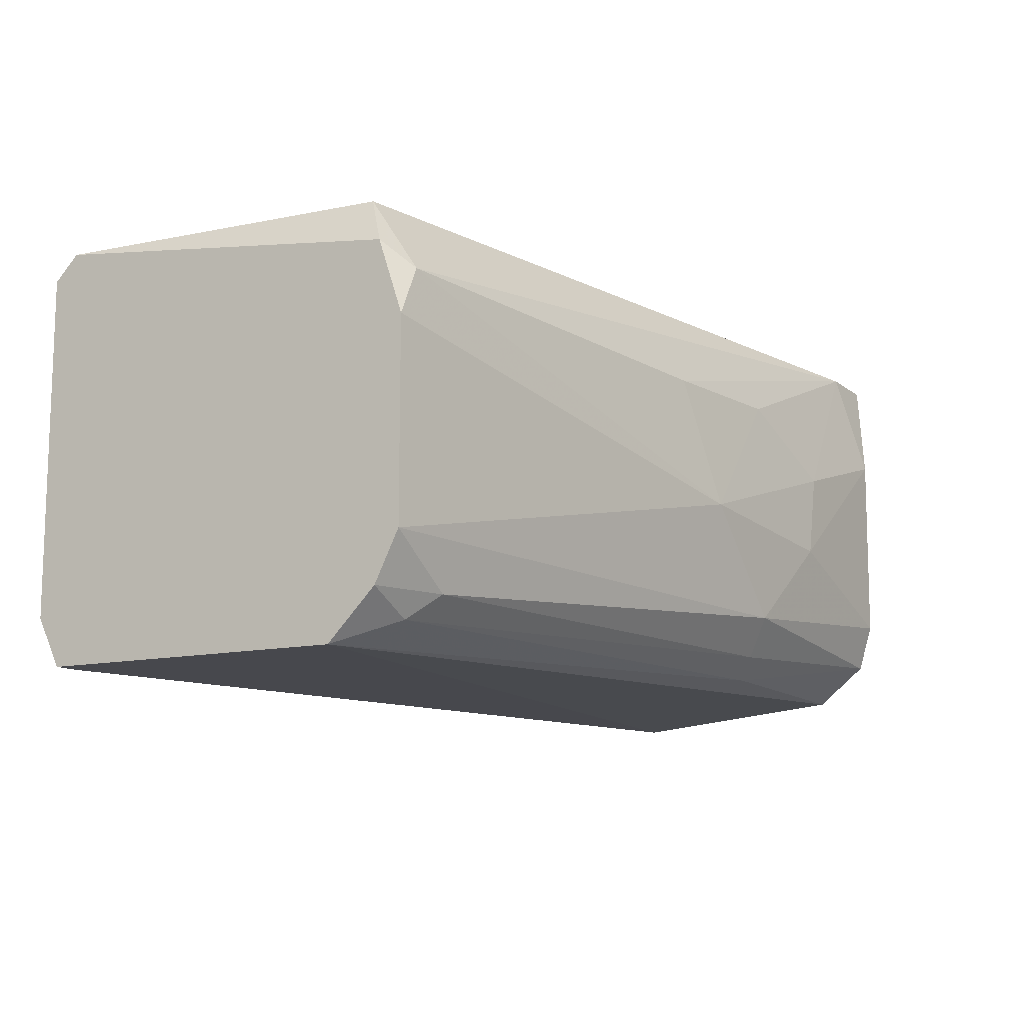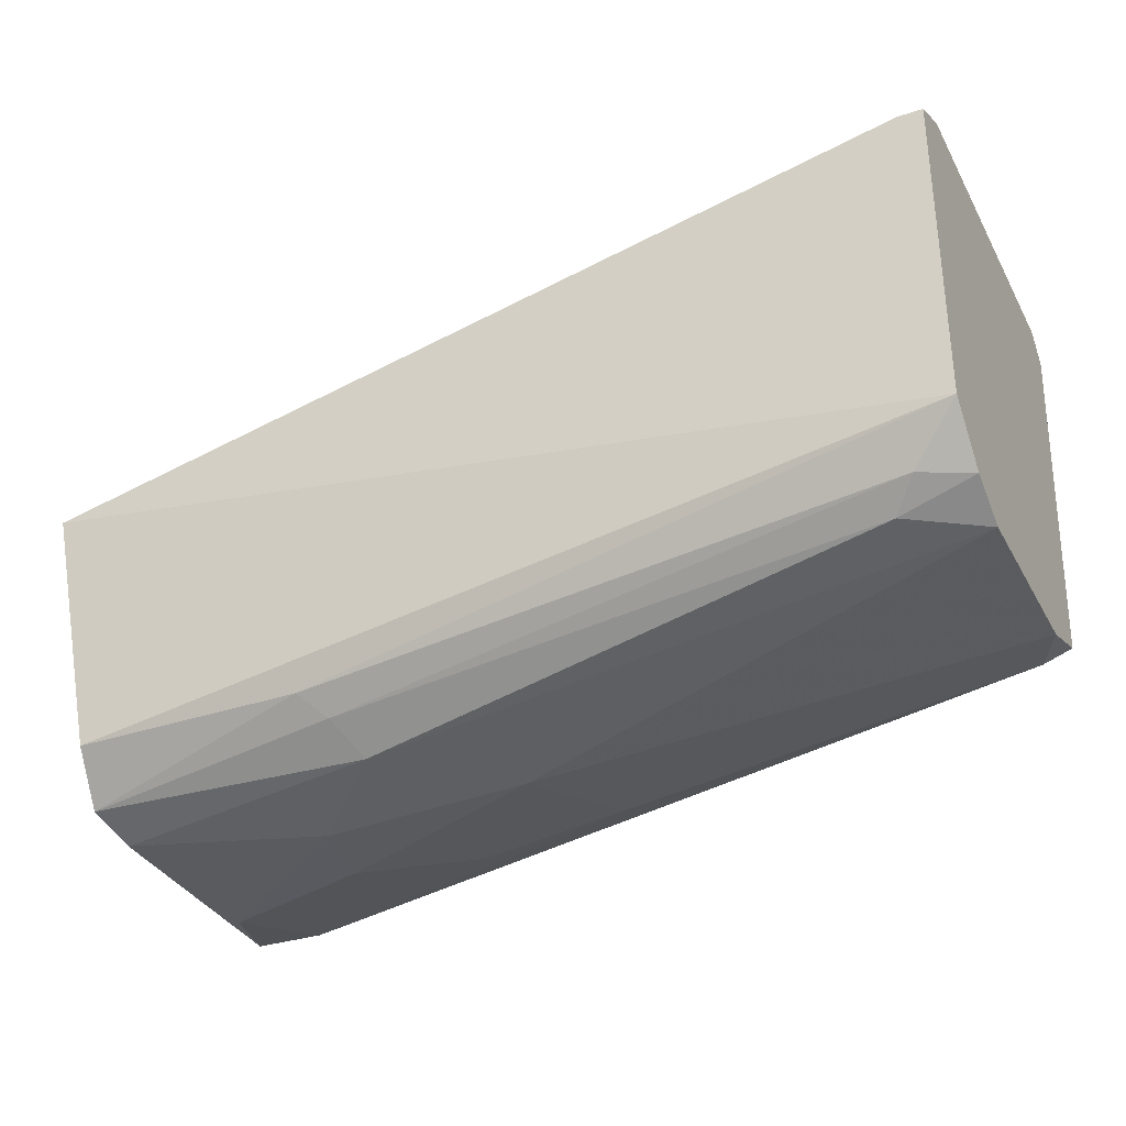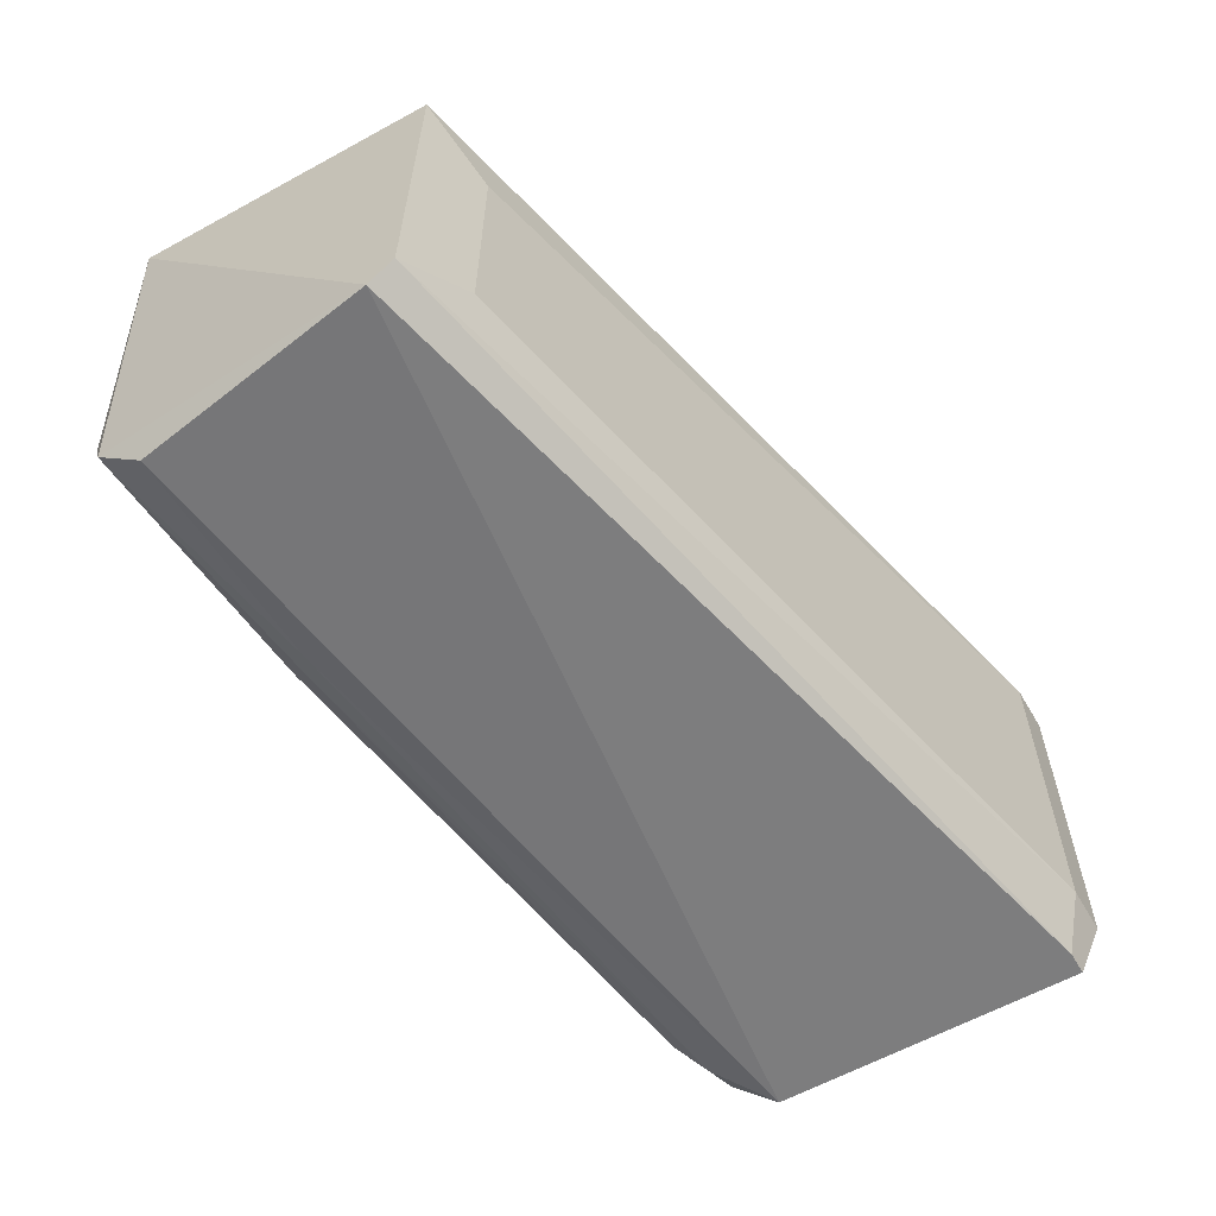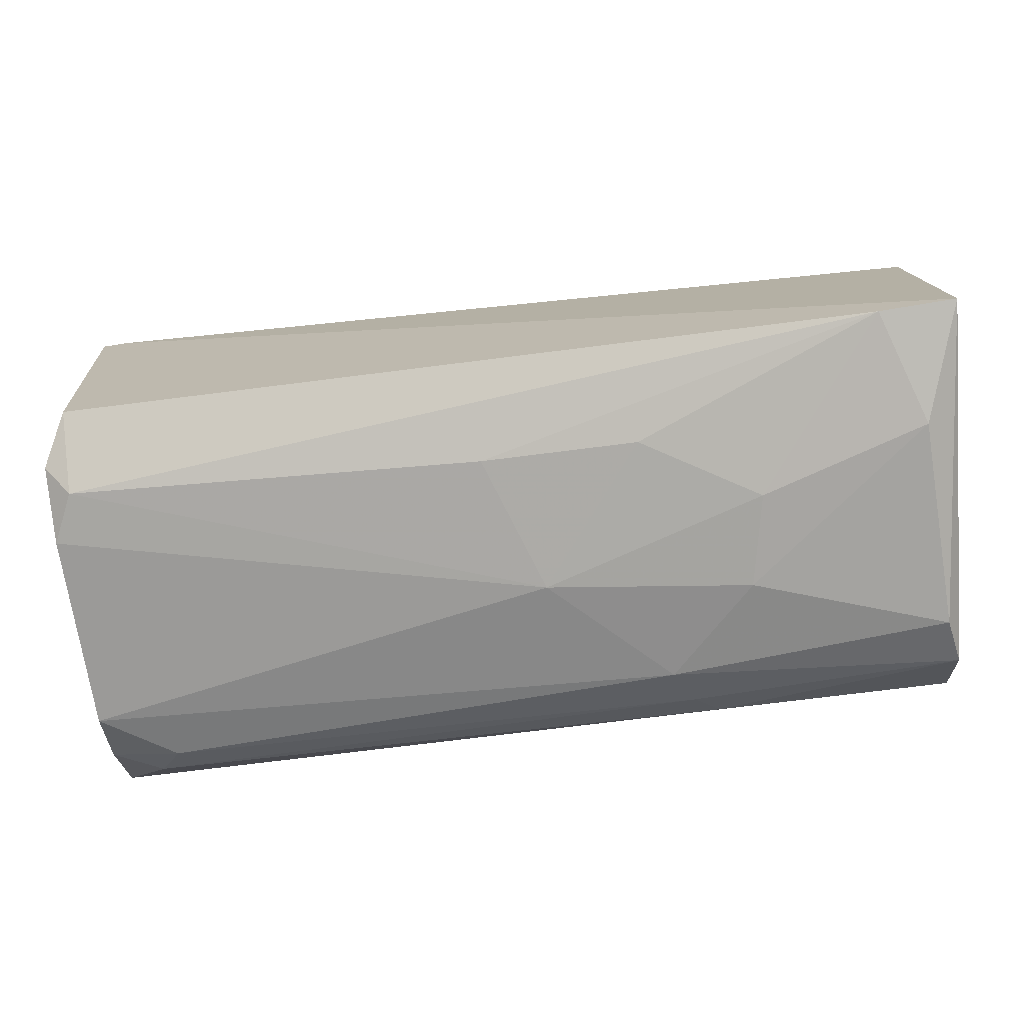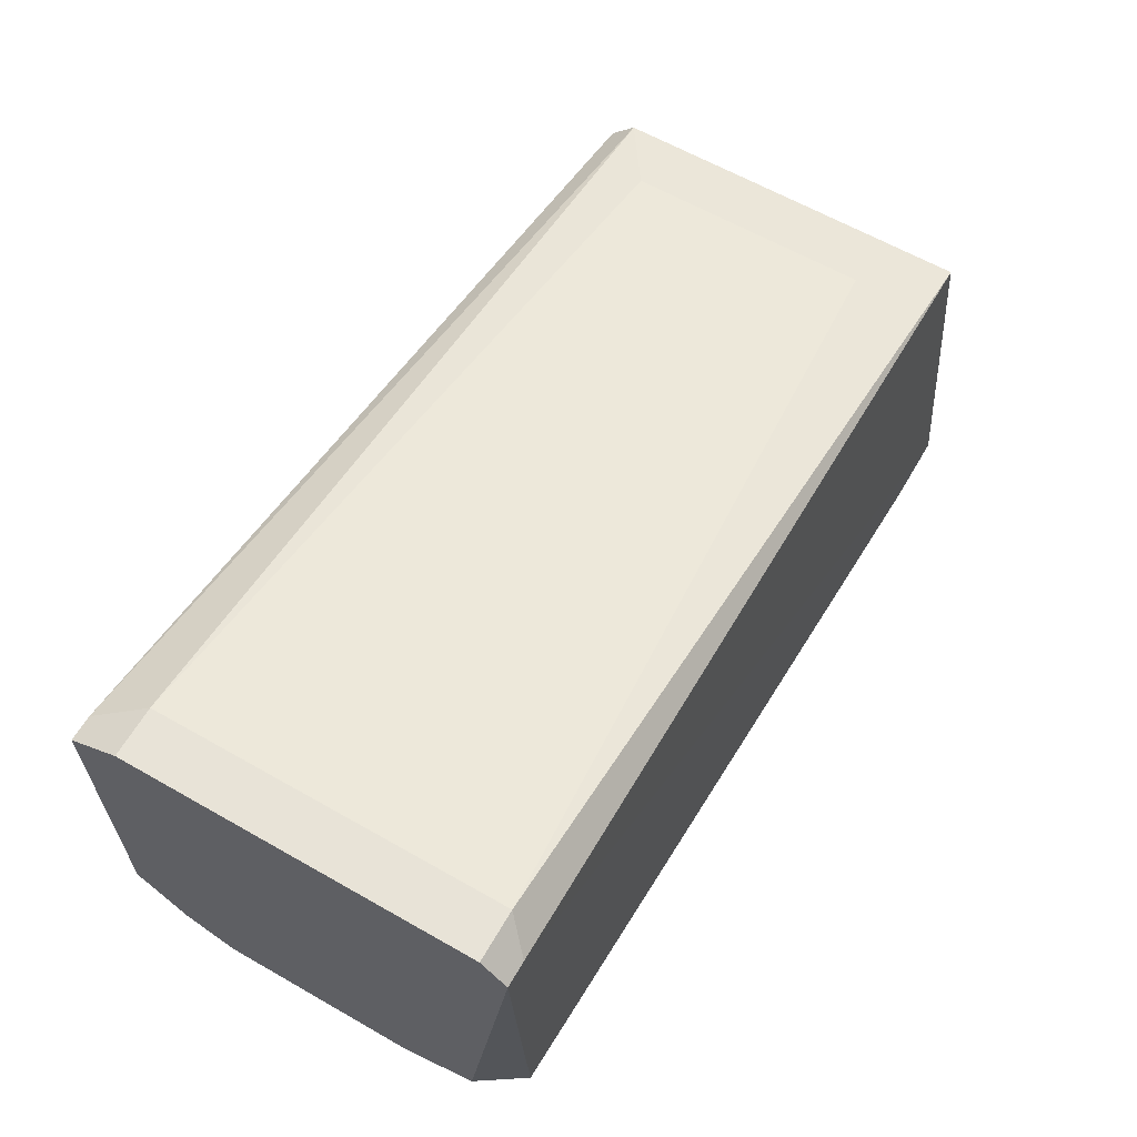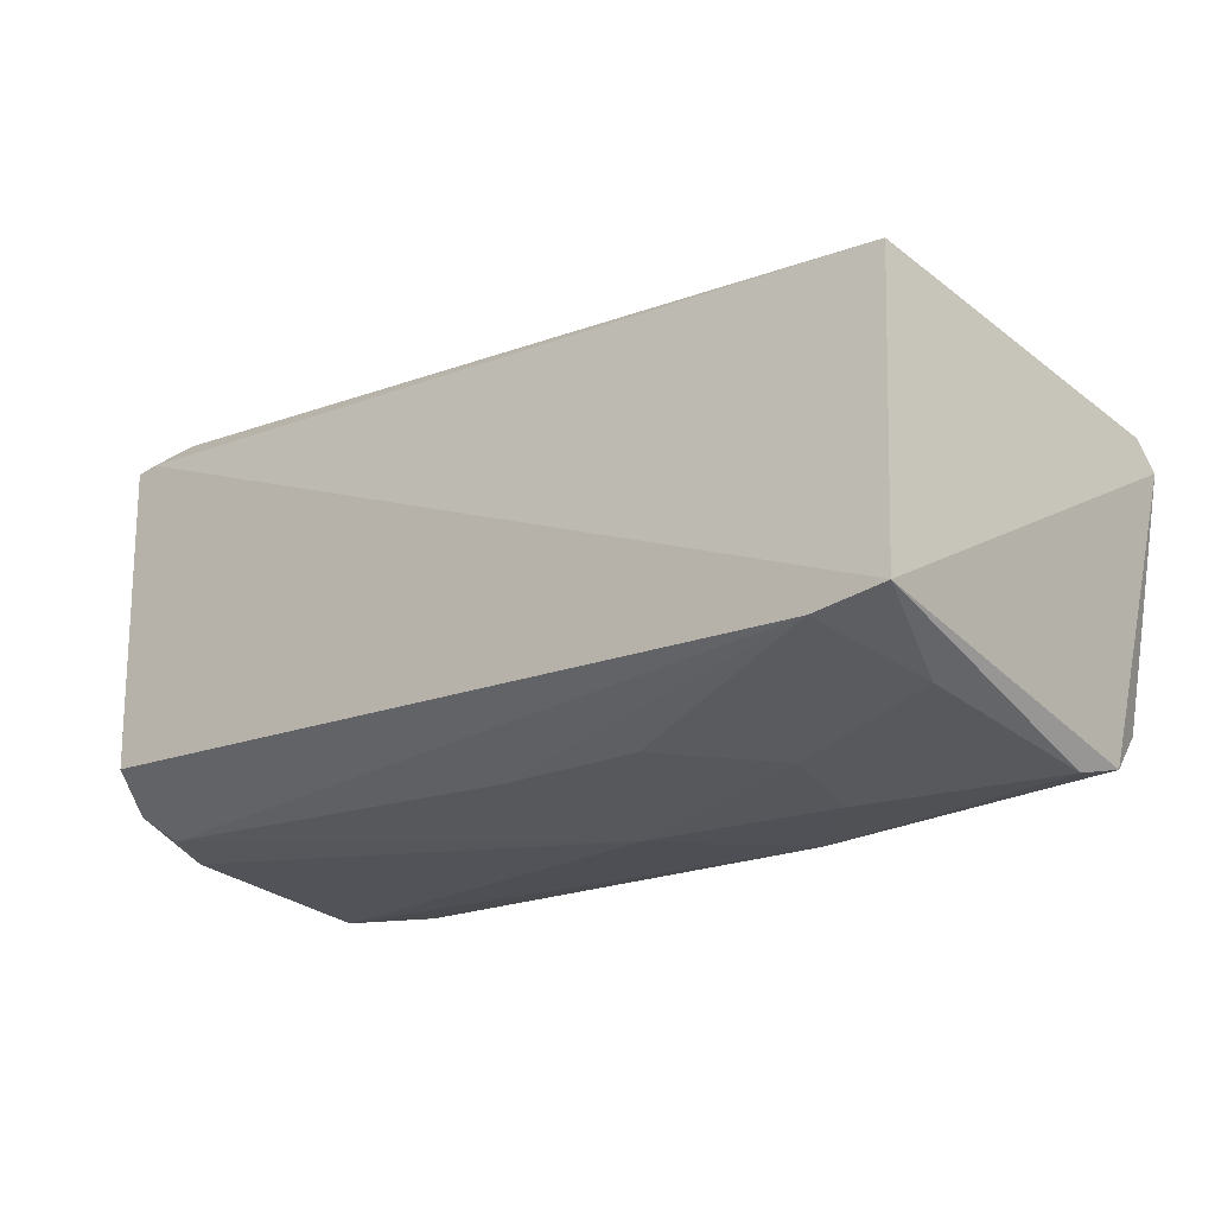
<metadata>
{"format":"obj","ext":"obj","renderer":"f3d","projection":"perspective","resolution":1024,"background":"white","views":[{"elev":-11.7,"azim":-59.9,"up":"+Z"},{"elev":-32.3,"azim":-155.2,"up":"+Y"},{"elev":-59.2,"azim":120.3,"up":"+Z"},{"elev":-73.5,"azim":9.4,"up":"+Y"},{"elev":62.2,"azim":-59.9,"up":"+Y"},{"elev":-30.4,"azim":42.0,"up":"+Y"}]}
</metadata>
<code>
v 0.02532 -0.02941 -0.001576
v -0.003869 -0.004862 0.008404
v -0.003869 -0.004862 -0.007415
v 0.03568 -0.01391 -0.008545
v -0.006136 -0.02294 -0.007415
v 0.03568 -0.02859 0.009536
v -0.004998 -0.02181 0.009536
v 0.03568 -0.01391 0.008404
v 0.03373 -0.02657 -0.008782
v -0.006136 -0.005996 -0.009675
v -0.006136 -0.005996 0.009536
v -0.006136 -0.02407 0.003883
v -0.006136 -0.02068 -0.009675
v 0.03568 -0.01503 -0.009675
v 0.03404 -0.02879 -0.006842
v 0.01427 -0.02736 0.005431
v 0.03228 -0.01278 -0.006284
v -0.002739 -0.02407 -0.007415
v 0.01627 -0.02832 -0.000567
v 0.0337 -0.02962 0.004534
v 0.0213 -0.0284 -0.005596
v -0.006136 -0.02407 -0.005154
v 0.03228 -0.01278 0.005013
v -0.004998 -0.02407 0.006144
v 0.03228 -0.02859 0.009536
v 0.02318 -0.02627 -0.008485
v 0.03366 -0.0296 -0.004663
v -0.006136 -0.004862 -0.007415
v 0.02628 -0.02937 0.002431
v -0.006136 -0.02294 0.007274
v -0.004998 -0.005996 0.009536
v -0.006136 -0.004862 0.008404
v -0.004998 -0.005996 -0.009675
v -0.003869 -0.02294 -0.008545
v 0.02213 -0.02719 -0.007437
v 0.02127 -0.02835 0.005429
f 29 25 36
f 6 4 8
f 7 6 11
f 10 5 11
f 11 5 12
f 5 10 13
f 13 10 14
f 4 6 14
f 9 13 14
f 9 14 15
f 14 6 15
f 3 2 17
f 4 3 17
f 8 4 17
f 1 19 21
f 21 19 22
f 12 5 22
f 5 18 22
f 19 12 22
f 18 21 22
f 2 8 23
f 17 2 23
f 8 17 23
f 19 16 24
f 12 19 24
f 6 7 25
f 20 6 25
f 7 24 25
f 24 16 25
f 13 9 26
f 9 15 26
f 15 6 27
f 20 1 27
f 6 20 27
f 1 21 27
f 21 15 27
f 2 3 28
f 3 10 28
f 10 11 28
f 19 1 29
f 1 20 29
f 20 25 29
f 7 11 30
f 11 12 30
f 24 7 30
f 12 24 30
f 8 2 31
f 6 8 31
f 11 6 31
f 2 11 31
f 11 2 32
f 2 28 32
f 28 11 32
f 3 4 33
f 10 3 33
f 14 10 33
f 4 14 33
f 5 13 34
f 18 5 34
f 13 26 34
f 34 26 35
f 15 21 35
f 21 18 35
f 26 15 35
f 18 34 35
f 16 19 36
f 25 16 36
f 19 29 36

</code>
